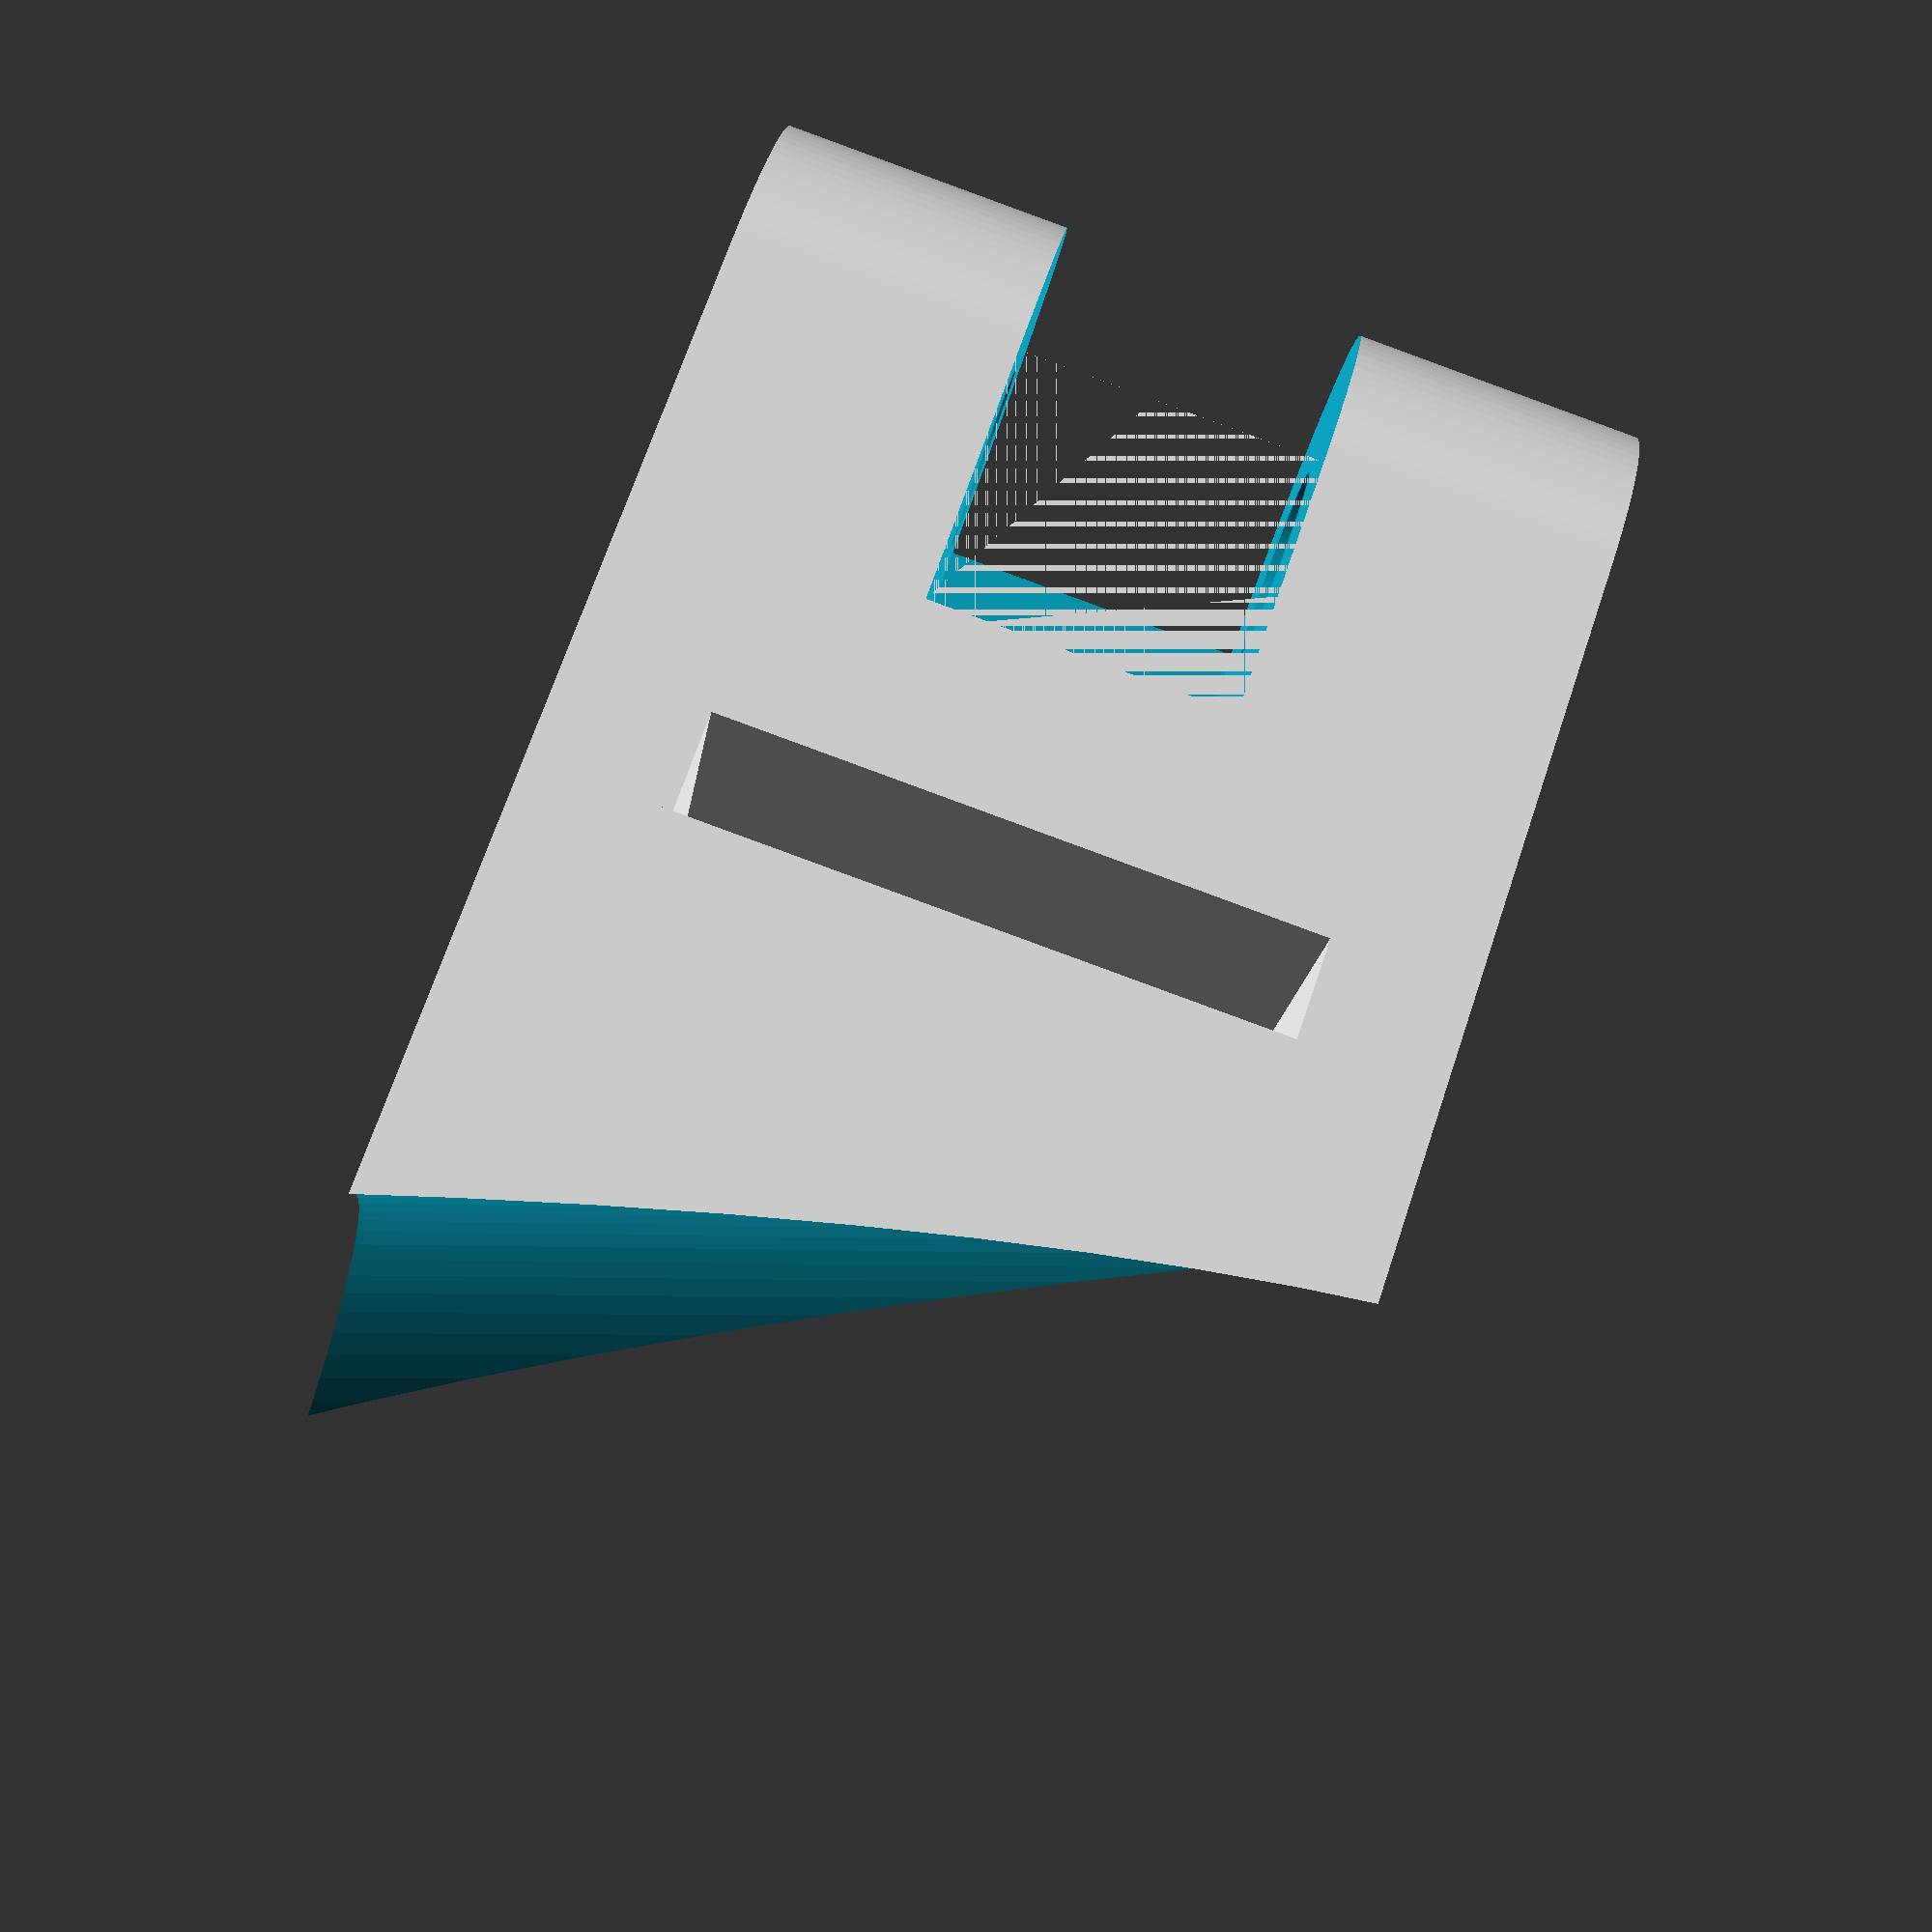
<openscad>
r_hole = 2.2;
th = 3.3;

arm = 6.90;
small = 0.1;
margen = 1.7;

angle_x = 27;
angle_z = 60;
r_bar = 11;
margen_bar = 2;

th_zip = 3;

module body() {
    difference() {
        union() {
            translate([th + r_hole/2 + margen/2, 0, 0]) cube([margen + 2*th + r_hole, 2*(r_hole + th), 3*arm - 2*small], center=true);
            translate([2*th + r_hole + margen, 0, 0]) cylinder(3*arm - 2*small, r_hole + th, r_hole + th, center=true);
        }
        
        translate([5/2*th + r_hole + margen/2, 0, 0]) cube([3*th + 2*r_hole, 2*(r_hole + th), arm + 2*small], center=true);
        translate([2*th + r_hole + margen, 0, 0]) cylinder(3*arm, r_hole, r_hole, center=true);
    }
}

module zip() {
    translate([0, -(r_hole + th), -3/2*arm + small]) cube([th_zip, 2*(r_hole + th), th]);
}

module bar() {
    difference() {
        translate([th/2 + r_bar/2 + margen_bar/5, 0, 0]) cube([th + margen_bar + r_bar, 2*(r_hole + th), 3*arm - 2*small], center=true);
        translate([th + r_bar + margen_bar, 0, 0]) rotate([0, 0, angle_z]) rotate([angle_x, 0, 0]) cylinder(10*arm, r_bar, r_bar, center=true);
    }
}

$fn=100;
union() {
    body();
    mirror([1, 0, 0]) zip();
    mirror([0, 0, 1]) mirror([1, 0, 0]) zip();
    translate([-th_zip, 0, 0]) mirror([1, 0, 0]) bar();
}
</openscad>
<views>
elev=87.4 azim=337.1 roll=69.9 proj=p view=solid
</views>
